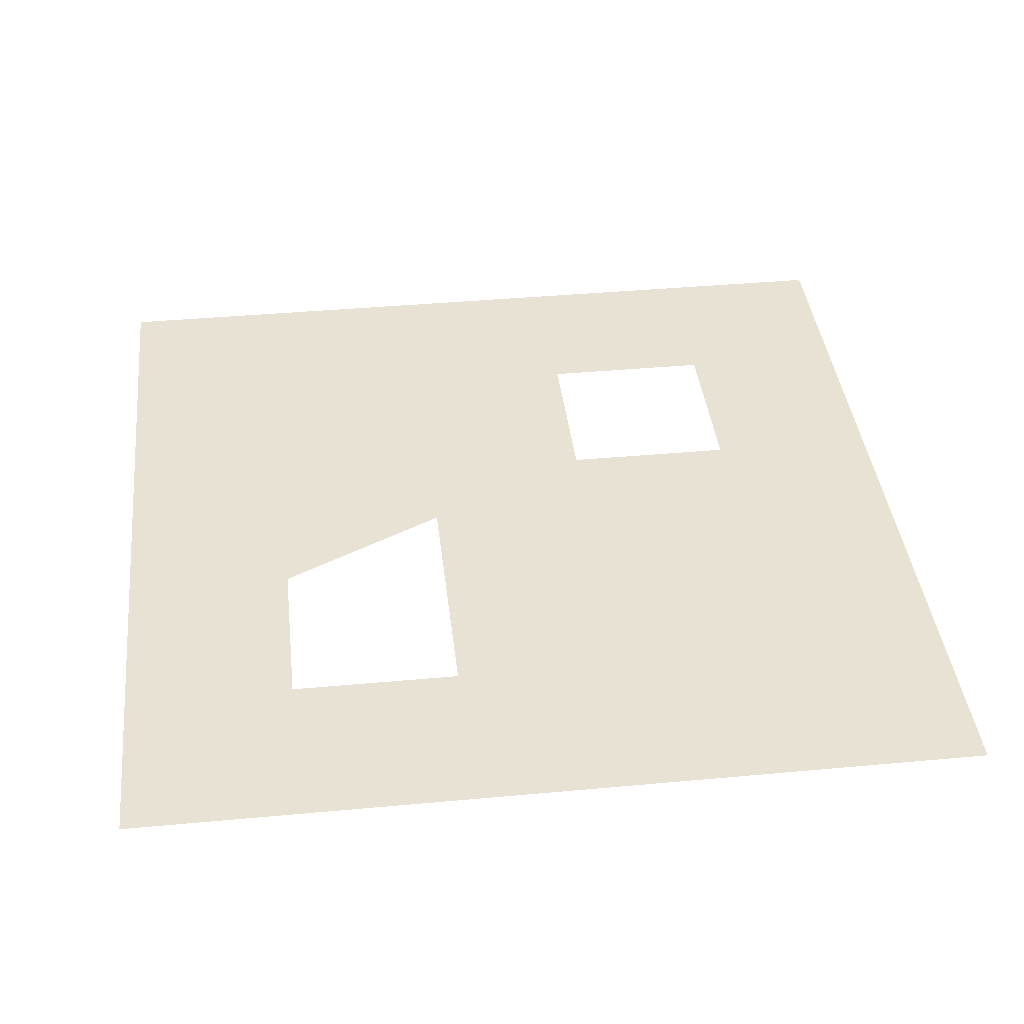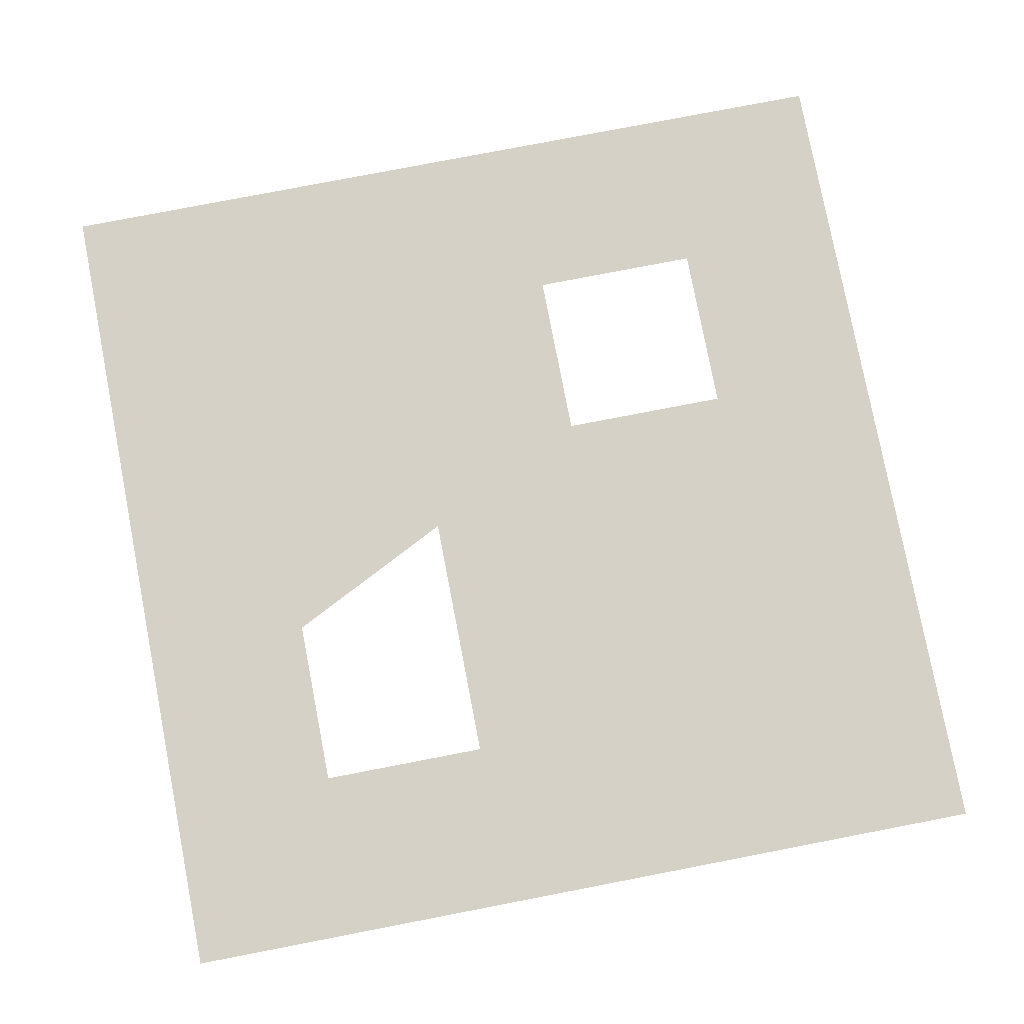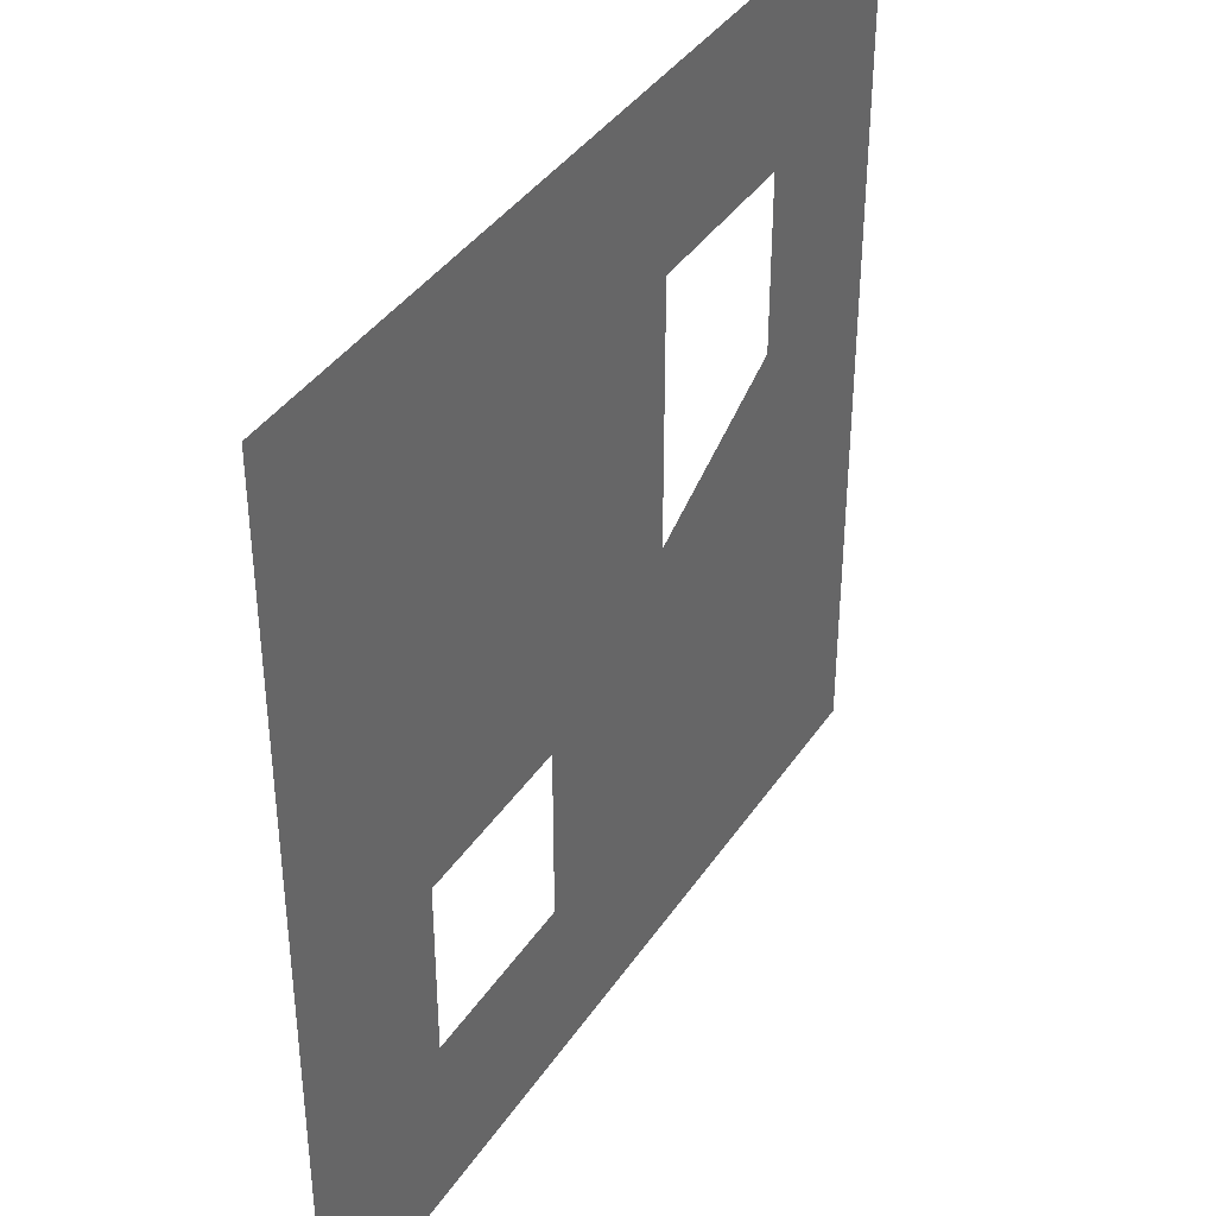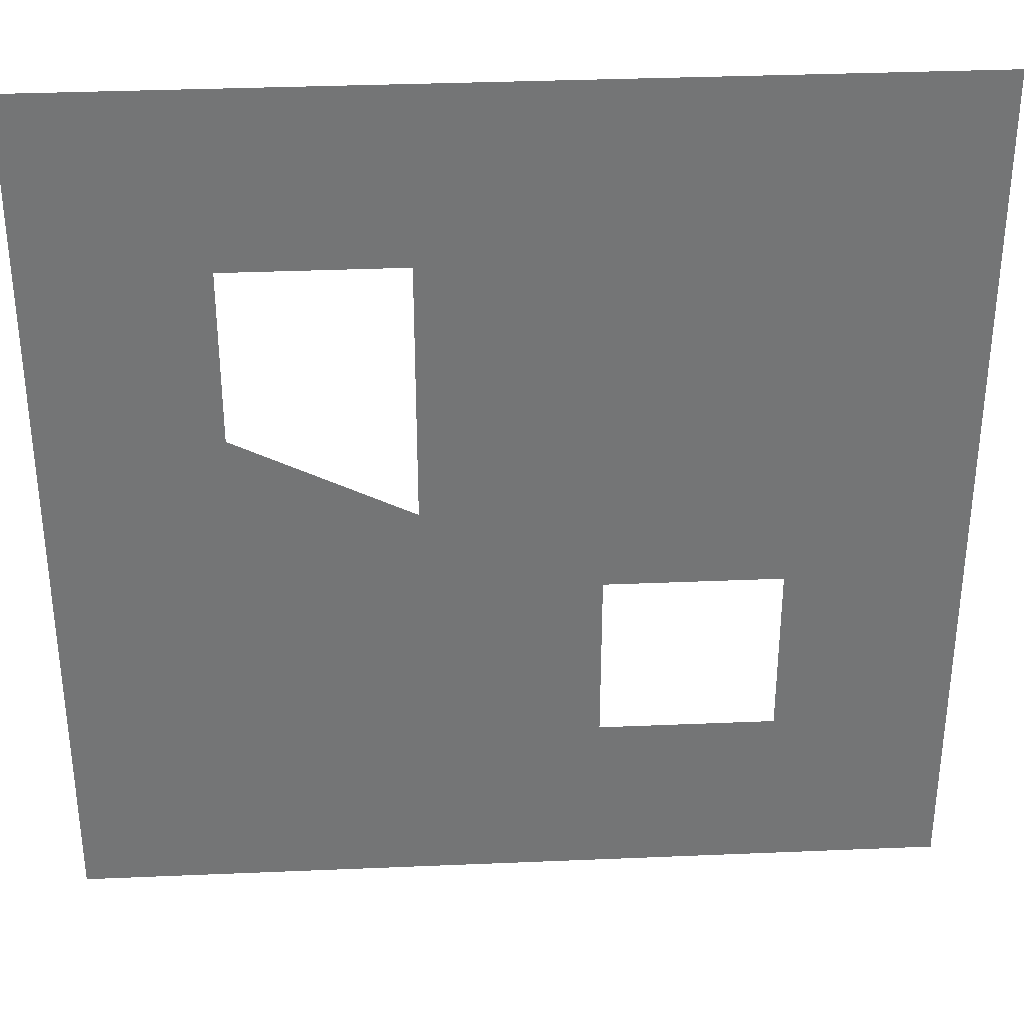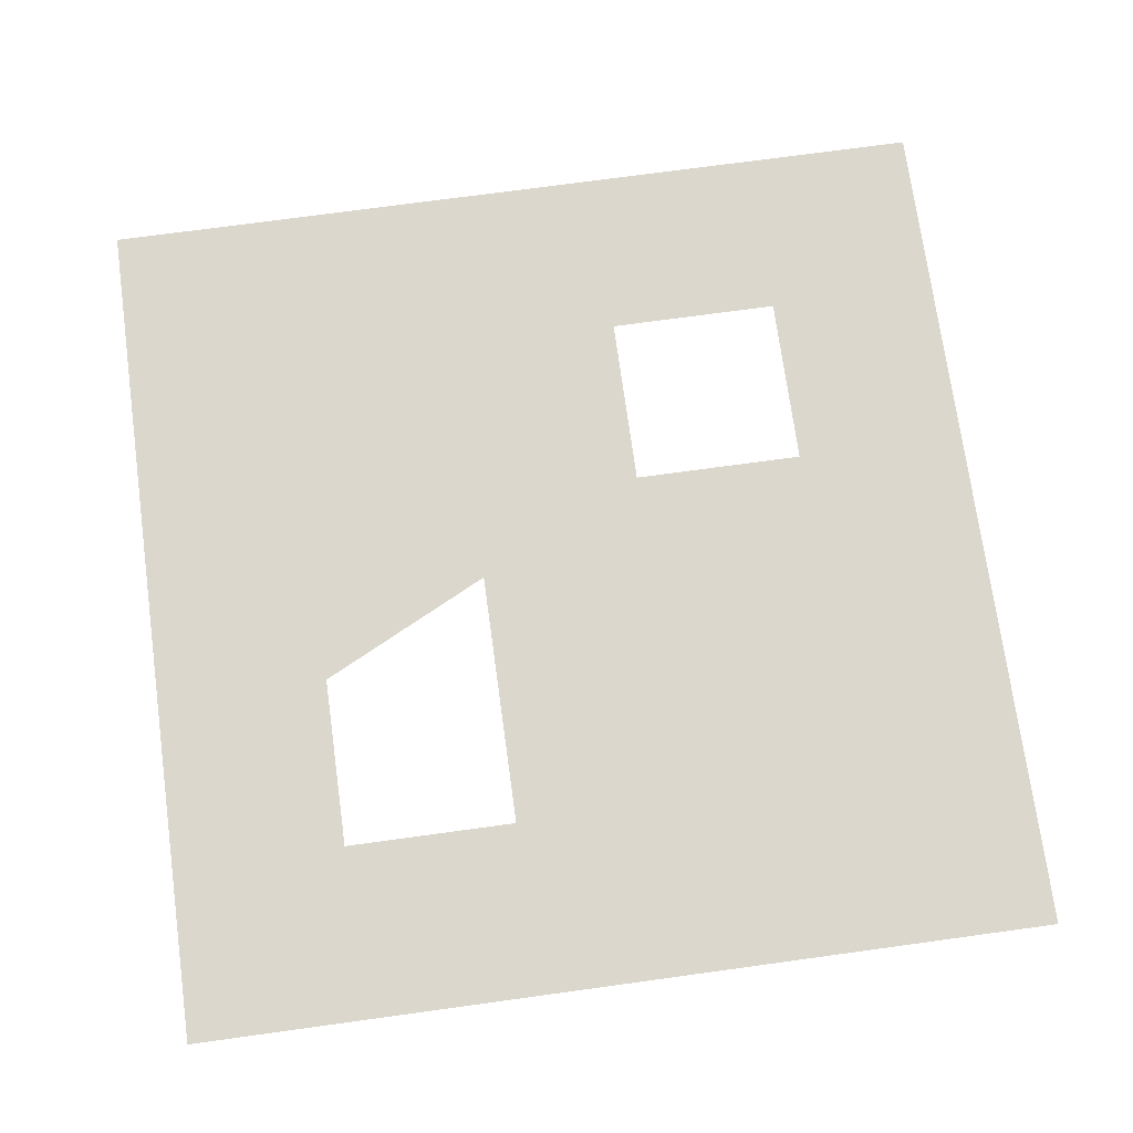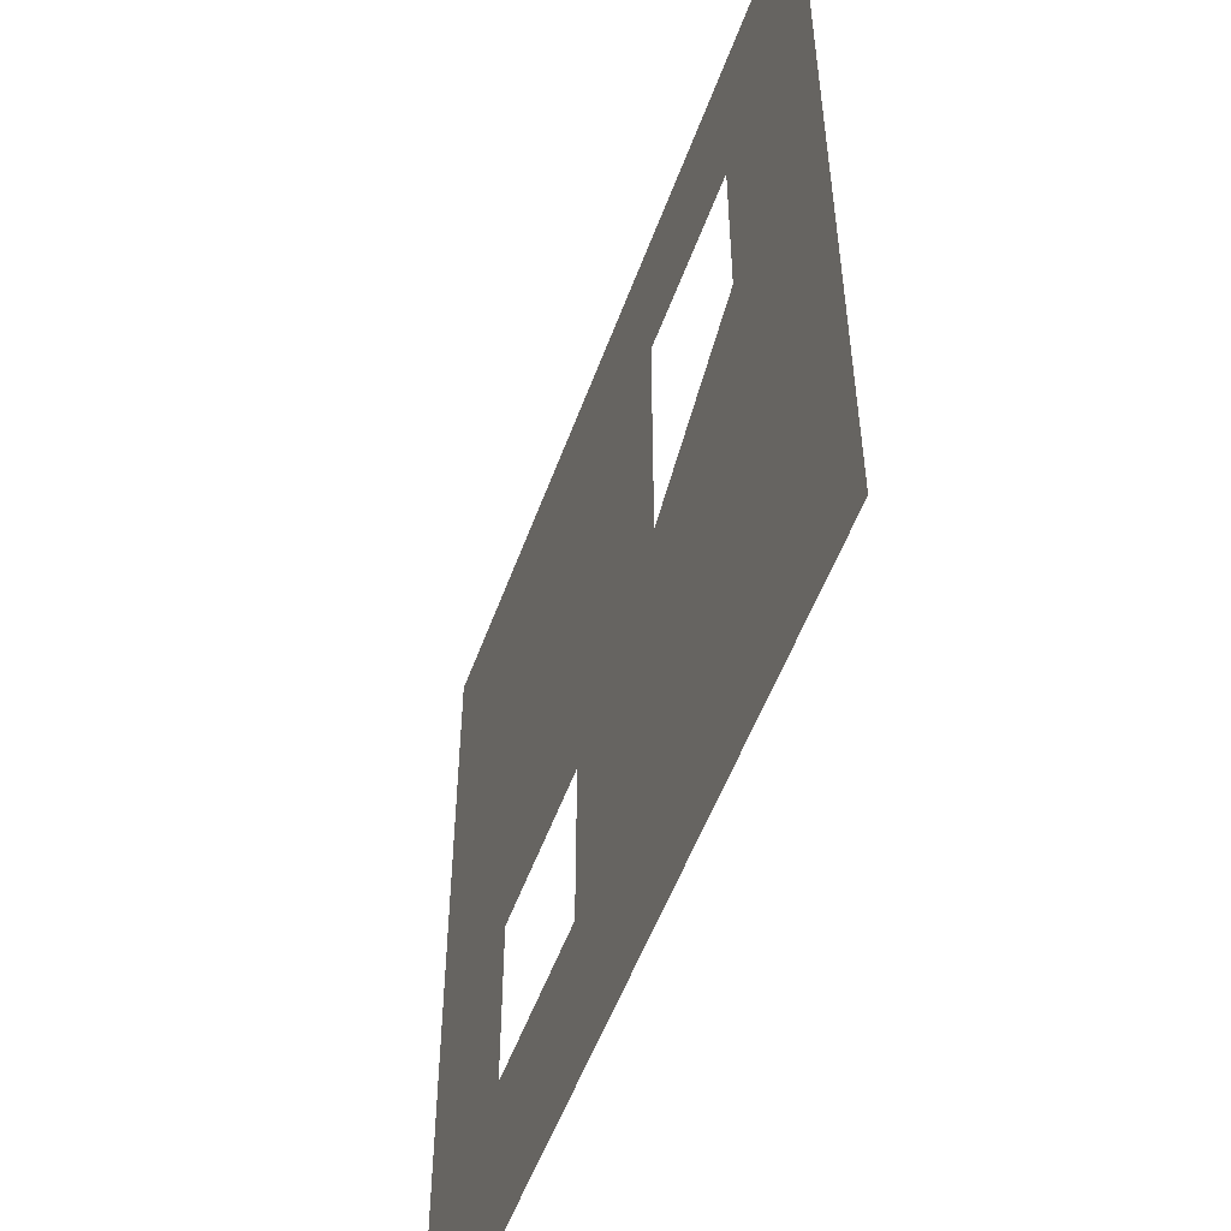
<metadata>
{"format":"obj","ext":"obj","renderer":"f3d","projection":"perspective","resolution":1024,"background":"white","views":[{"elev":40.0,"azim":173.5,"up":"+Z"},{"elev":79.0,"azim":169.1,"up":"+Z"},{"elev":39.2,"azim":-59.7,"up":"+Y"},{"elev":33.9,"azim":176.7,"up":"+Y"},{"elev":73.2,"azim":172.2,"up":"+Z"},{"elev":-53.5,"azim":70.2,"up":"+Y"}]}
</metadata>
<code>
v 4.441e-16 4.441e-16 0
v 5 -4.441e-16 0
v 5 5 0
v -4.441e-16 5 0
v 1 1 0
v 1 2 0
v 2 2 0
v 2 1 0
v 3 2.5 0
v 3 4 0
v 4 4 0
v 4 3 0
v 2.5 0 0
v 5 2.5 0
v 2.5 5 0
v 0 2.5 0
v 2 3.25 0
v 1.25 3.331e-16 0
v 3.75 5 0
v 5 3.75 0
v 3.331e-16 1.25 0
v 4.163 1.233 0
v 2.875 1.5 0
v 1.5 2.625 0
v 1.5 2 0
v 2.141 2.625 0
v 1.82 2.881 0
v 1.206 3.321 0
v 1.82 2.369 0
v 2.519 2.211 0
v 2 1.5 0
v 2.976 1.995 0
v 3.433 1.644 0
v 2.438 1.25 0
v 3.75 -2.22e-16 0
v 3.5 2.75 0
v 2.452 1.733 0
v 2.503 0.6267 0
v 3.125 0 0
v 2.881 0.9818 0
v 5 1.25 0
v 3.328 1.17 0
v 3 3.25 0
v 3.45 2.226 0
v 4.067 1.917 0
v 3.96 2.454 0
v 4.489 2.28 0
v 5 1.875 0
v 5 3.125 0
v 1.875 3.331e-16 0
v 3.318 0.5693 0
v 2.5 3.034 0
v 2.598 2.625 0
v 2.542 3.625 0
v 2.366 4.308 0
v 3.854 1.539 0
v 4.522 1.632 0
v 4 3.5 0
v 2.012 0.4906 0
v 1.5 1 0
v 1.25 0.5312 0
v 3.331e-16 1.875 0
v 2.897 0.395 0
v 3.771 0.8626 0
v 5 0.625 0
v 3.125 5 0
v 3.5 4.399 0
v 1.25 5 0
v 1.988 3.846 0
v 4.52 3.955 0
v 5 4.375 0
v 4.375 5 0
v 4.477 3.25 0
v 4.427 2.764 0
v 2.812 4.58 0
v 1.875 5 0
v 1.626 3.541 0
v 1.341 4.245 0
v 3.885 4.591 0
v 4.606 4.342 0
v 2.188 4.702 0
v 1.73 4.536 0
v 4.292 4.601 0
v 4.688 4.74 0
v 0.7454 2.716 0
v 3.886e-16 0.625 0
v 1 1.5 0
v 0.625 3.886e-16 0
v 0.5452 1.25 0
v 0.7036 0.5409 0
v 0.5483 2.243 0
v 0.5685 1.746 0
v 4.363 0.6289 0
v 4.586 1.038 0
v 4.375 -4.441e-16 0
v 3.941 0.4269 0
v 4.68 0.3202 0
v 0.7982 3.154 0
v 1.094 2.437 0
v 1.149 2.887 0
v -2.22e-16 3.75 0
v 0.7466 3.86 0
v 0 3.125 0
v 0.3134 2.812 0
v 0.3884 3.438 0
v 0.3827 0.8415 0
v 1.213 3.792 0
v 0.625 5 0
v 0.9382 4.215 0
v 1.13 4.603 0
v -4.441e-16 4.375 0
v 0.4603 4.243 0
v 0.3125 4.688 0
f 85 91 99
f 88 18 90
f 52 43 54
f 75 66 15
f 61 59 60
f 67 19 66
f 32 33 44
f 47 74 46
f 27 29 26
f 74 73 12
f 7 29 25
f 17 27 26
f 87 89 5
f 36 9 44
f 13 39 63
f 33 56 45
f 13 38 59
f 78 77 69
f 86 1 88
f 32 30 37
f 30 9 53
f 54 10 55
f 11 70 80
f 73 70 58
f 6 99 91
f 36 46 12
f 38 34 8
f 9 30 32
f 27 28 100
f 27 100 24
f 30 26 7
f 99 25 24
f 53 43 52
f 27 17 77
f 29 27 24
f 54 55 69
f 98 85 100
f 25 29 24
f 7 26 29
f 40 63 51
f 7 31 37
f 32 37 23
f 34 23 37
f 23 33 32
f 44 45 46
f 56 42 64
f 38 8 59
f 31 8 34
f 44 33 45
f 23 34 40
f 32 44 9
f 7 37 30
f 31 34 37
f 42 40 51
f 34 38 40
f 23 40 42
f 40 38 63
f 39 35 51
f 93 22 64
f 64 42 51
f 57 47 45
f 23 42 33
f 41 57 94
f 50 59 61
f 26 52 17
f 73 74 49
f 44 46 36
f 47 46 45
f 57 45 56
f 26 30 53
f 57 41 48
f 14 47 48
f 73 20 70
f 14 49 74
f 64 22 56
f 54 43 10
f 43 53 9
f 26 53 52
f 67 66 75
f 17 52 54
f 113 110 108
f 54 69 17
f 42 56 33
f 57 56 22
f 57 22 94
f 47 57 48
f 70 11 58
f 12 73 58
f 60 5 61
f 13 59 50
f 90 5 106
f 59 8 60
f 61 18 50
f 89 92 21
f 90 18 61
f 13 63 38
f 39 51 63
f 95 96 35
f 96 64 51
f 65 41 94
f 97 65 93
f 67 10 11
f 15 81 75
f 80 83 11
f 55 82 69
f 82 68 110
f 27 77 28
f 19 79 72
f 19 67 79
f 70 71 80
f 70 20 71
f 15 76 81
f 73 49 20
f 46 74 12
f 14 74 47
f 55 10 75
f 67 75 10
f 17 69 77
f 75 81 55
f 82 55 81
f 110 68 108
f 77 78 107
f 11 79 67
f 83 72 79
f 84 71 3
f 83 84 72
f 68 82 76
f 82 81 76
f 69 82 78
f 11 83 79
f 84 83 80
f 71 84 80
f 3 72 84
f 28 98 100
f 91 16 62
f 91 92 6
f 62 21 92
f 61 5 90
f 87 6 92
f 106 21 86
f 106 5 89
f 86 88 90
f 104 91 85
f 62 92 91
f 89 87 92
f 96 95 93
f 22 93 94
f 65 94 93
f 96 51 35
f 97 2 65
f 93 64 96
f 93 95 97
f 2 97 95
f 105 104 98
f 105 102 101
f 25 99 6
f 100 99 24
f 98 28 102
f 99 100 85
f 109 112 102
f 104 103 16
f 102 28 107
f 91 104 16
f 98 104 85
f 105 103 104
f 102 105 98
f 101 103 105
f 21 106 89
f 86 90 106
f 77 107 28
f 109 107 78
f 113 108 4
f 101 102 112
f 107 109 102
f 110 109 78
f 82 110 78
f 112 109 110
f 112 110 113
f 101 112 111
f 111 112 113
f 4 111 113

</code>
